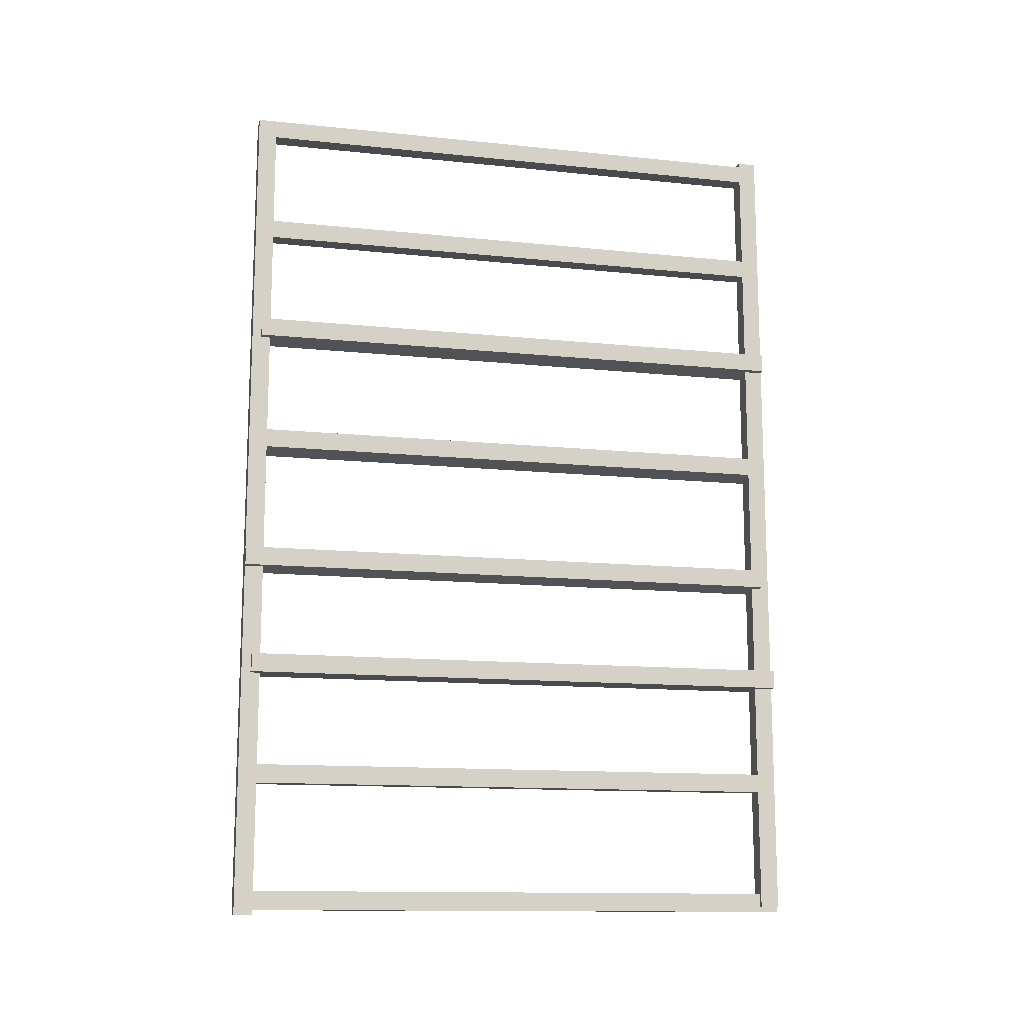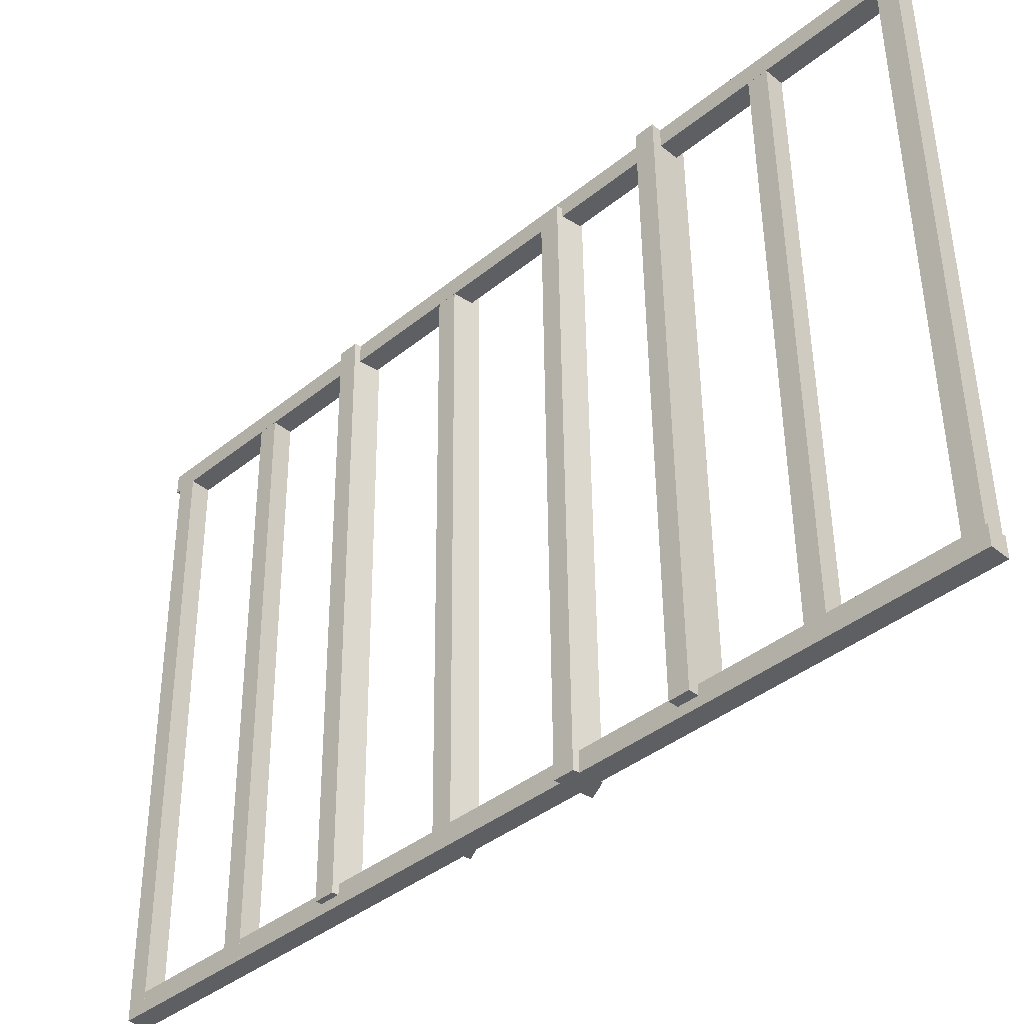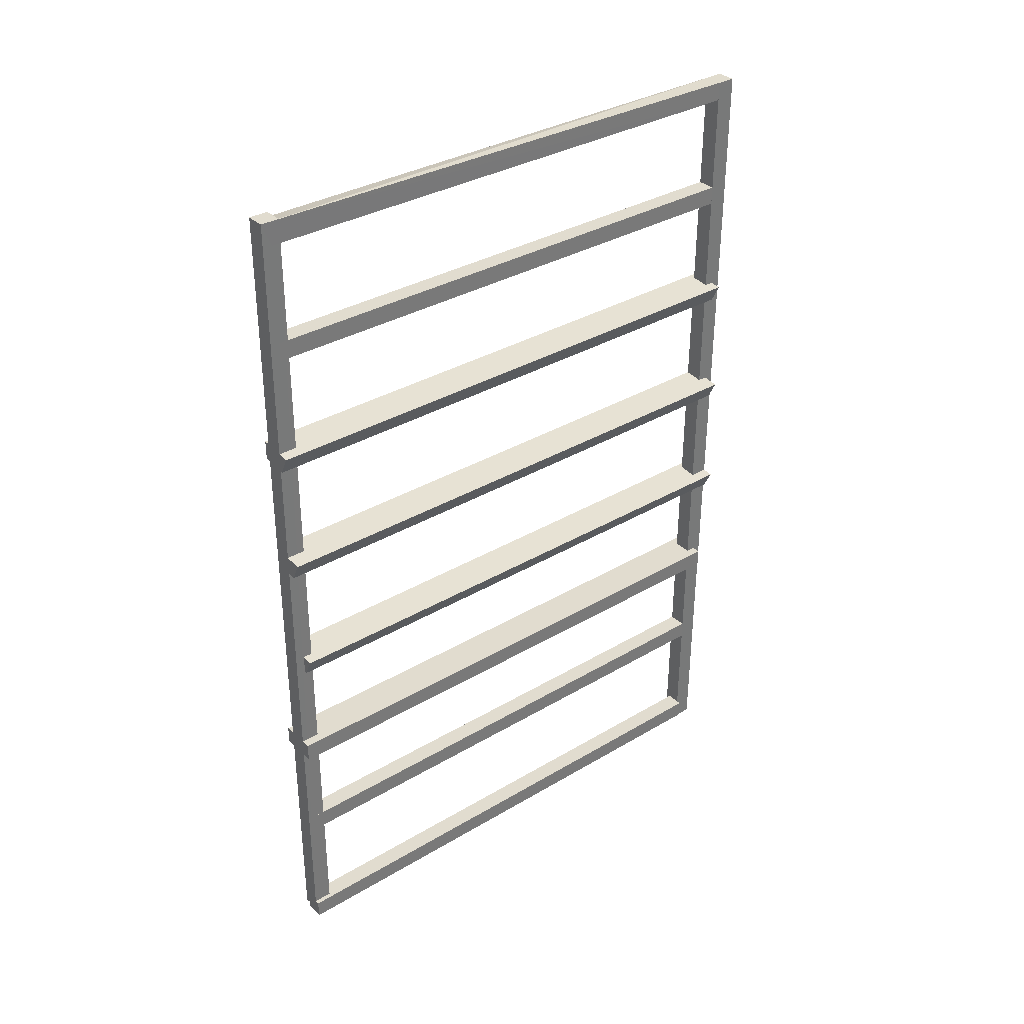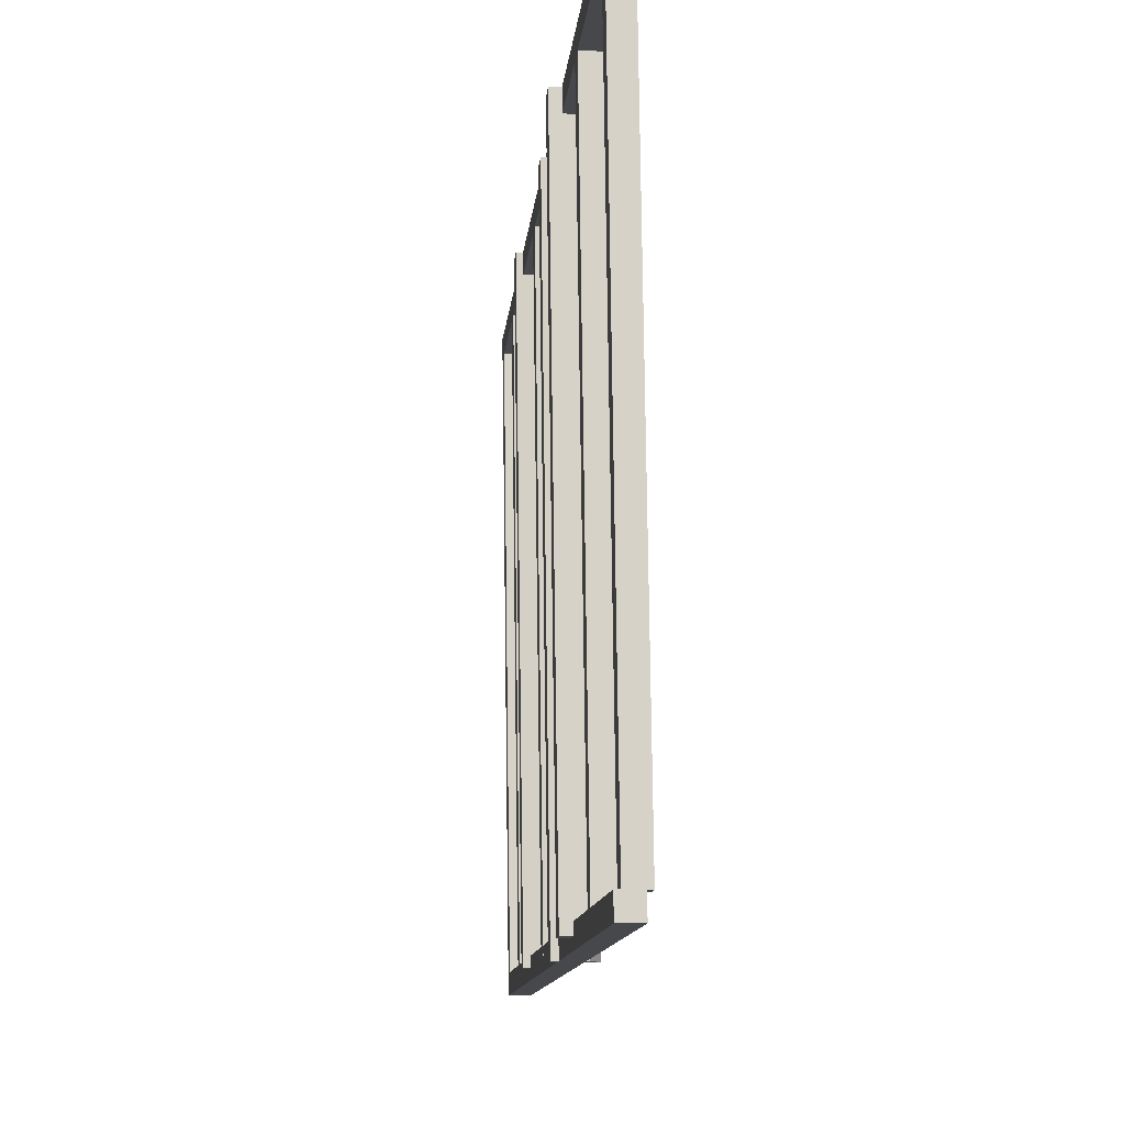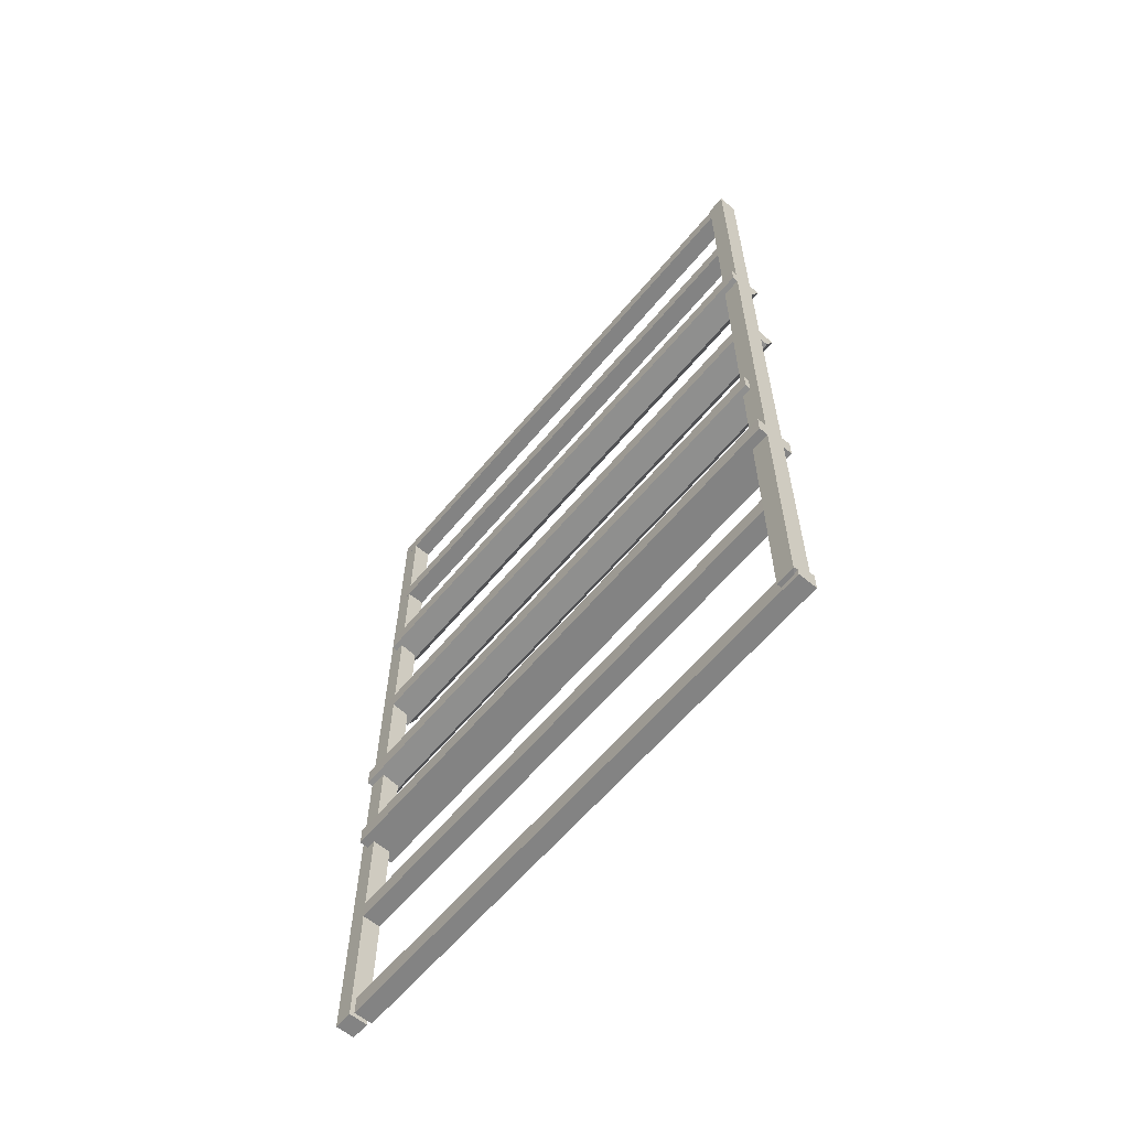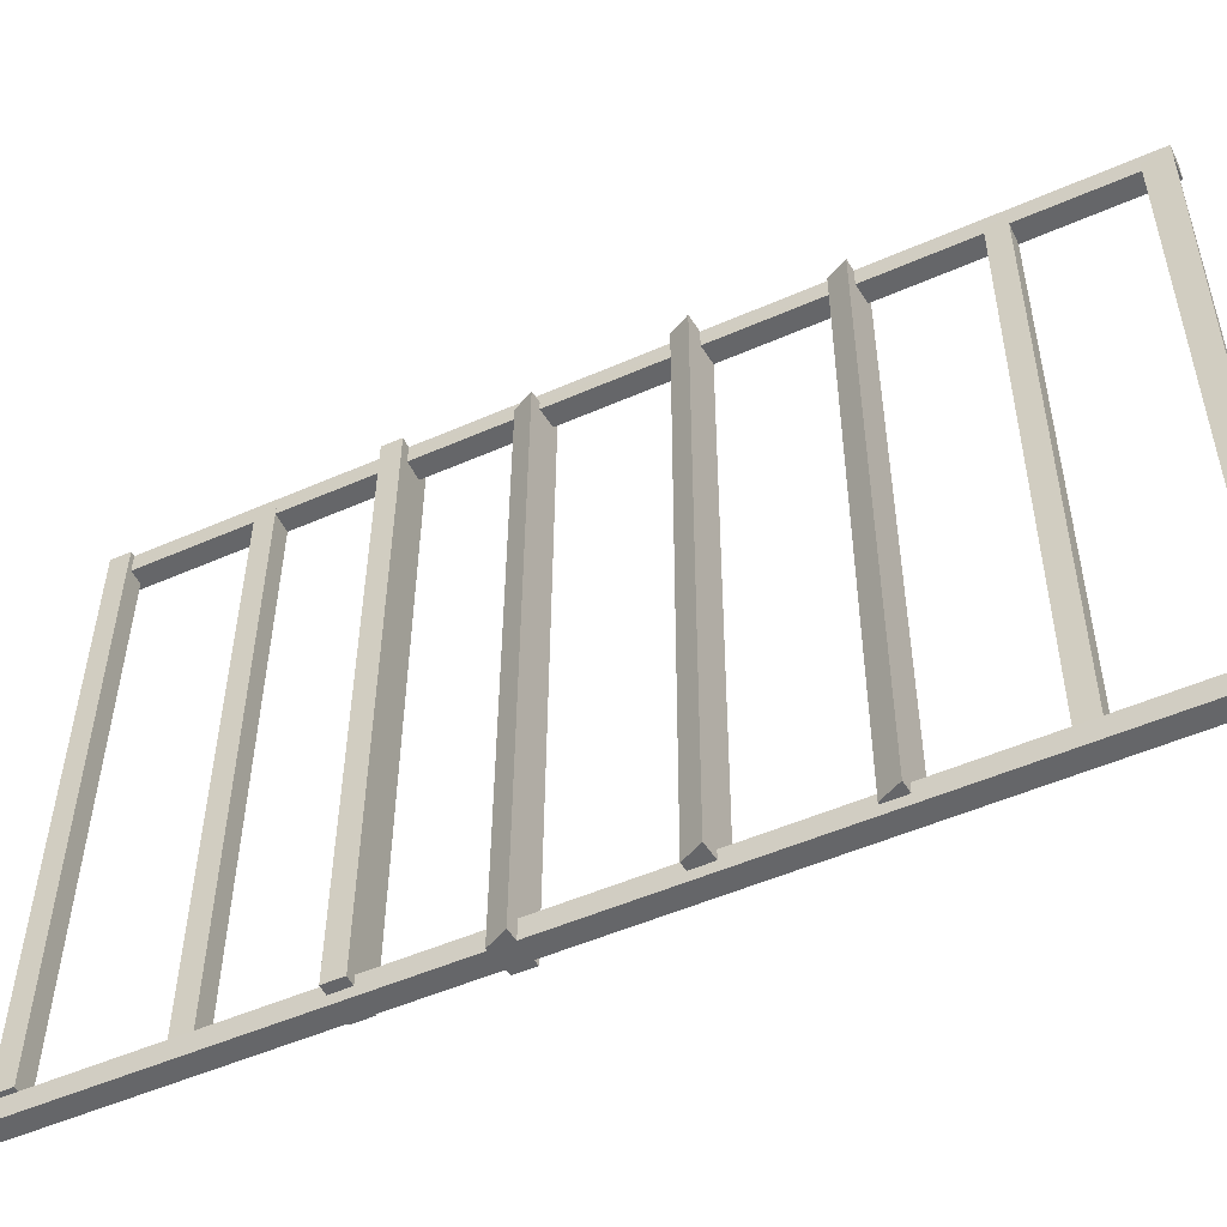
<metadata>
{"format":"obj","ext":"obj","renderer":"f3d","projection":"perspective","resolution":1024,"background":"white","views":[{"elev":-12.9,"azim":76.0,"up":"+Z"},{"elev":-40.2,"azim":134.5,"up":"+Y"},{"elev":34.0,"azim":-129.6,"up":"+Z"},{"elev":-11.5,"azim":174.8,"up":"+Y"},{"elev":-60.9,"azim":139.7,"up":"+Z"},{"elev":-51.5,"azim":-64.8,"up":"+Y"}]}
</metadata>
<code>
v -2.674 -0.2949 1.36
v -2.693 -0.2947 1.36
v -2.685 0.2837 1.36
v -2.666 0.2835 1.36
v -2.685 0.2837 1.379
v -2.693 -0.2947 1.379
v -2.674 -0.2949 1.38
v -2.666 0.2835 1.379
v -2.685 0.2837 1.36
v -2.685 0.2837 1.379
v -2.666 0.2835 1.379
v -2.666 0.2835 1.36
v -2.674 -0.2949 1.38
v -2.693 -0.2947 1.379
v -2.693 -0.2947 1.36
v -2.674 -0.2949 1.36
v -2.666 0.2835 1.379
v -2.674 -0.2949 1.38
v -2.674 -0.2949 1.36
v -2.666 0.2835 1.36
v -2.693 -0.2947 1.36
v -2.693 -0.2947 1.379
v -2.685 0.2837 1.379
v -2.685 0.2837 1.36
v -2.662 -0.2857 0.8746
v -2.7 -0.2854 0.8745
v -2.692 0.293 0.8739
v -2.654 0.2927 0.8741
v -2.692 0.293 0.893
v -2.7 -0.2854 0.8935
v -2.662 -0.2857 0.8937
v -2.654 0.2927 0.8931
v -2.692 0.293 0.8739
v -2.692 0.293 0.893
v -2.654 0.2927 0.8931
v -2.654 0.2927 0.8741
v -2.662 -0.2857 0.8937
v -2.7 -0.2854 0.8935
v -2.7 -0.2854 0.8745
v -2.662 -0.2857 0.8746
v -2.654 0.2927 0.8931
v -2.662 -0.2857 0.8937
v -2.662 -0.2857 0.8746
v -2.654 0.2927 0.8741
v -2.7 -0.2854 0.8745
v -2.7 -0.2854 0.8935
v -2.692 0.293 0.893
v -2.692 0.293 0.8739
v -2.682 0.2928 0.6489
v -2.686 0.2933 1.503
v -2.667 0.2931 1.503
v -2.686 0.2742 1.503
v -2.682 0.2737 0.6358
v -2.663 0.2736 0.6359
v -2.667 0.2741 1.503
v -2.686 0.2933 1.503
v -2.686 0.2742 1.503
v -2.667 0.2741 1.503
v -2.667 0.2931 1.503
v -2.682 0.2737 0.6358
v -2.682 0.2928 0.6489
v -2.663 0.2926 0.6359
v -2.667 0.2741 1.503
v -2.663 0.2736 0.6359
v -2.663 0.2926 0.6359
v -2.667 0.2931 1.503
v -2.682 0.2928 0.6489
v -2.686 0.2742 1.503
v -2.686 0.2933 1.503
v -2.663 0.2926 0.6359
v -2.663 0.2736 0.6359
v -2.682 0.2737 0.6358
v -2.667 0.2931 1.503
v -2.663 0.2926 0.6359
v -2.682 0.2928 0.6489
v -2.682 0.2928 0.6489
v -2.682 0.2737 0.6358
v -2.686 0.2742 1.503
v -2.667 -0.2855 1.244
v -2.694 -0.2853 1.24
v -2.686 0.2932 1.24
v -2.66 0.2929 1.244
v -2.696 0.2932 1.259
v -2.704 -0.2852 1.259
v -2.667 -0.2855 1.263
v -2.66 0.293 1.263
v -2.686 0.2932 1.24
v -2.696 0.2932 1.259
v -2.66 0.293 1.263
v -2.66 0.2929 1.244
v -2.667 -0.2855 1.263
v -2.704 -0.2852 1.259
v -2.694 -0.2853 1.24
v -2.667 -0.2855 1.244
v -2.66 0.293 1.263
v -2.667 -0.2855 1.263
v -2.667 -0.2855 1.244
v -2.66 0.2929 1.244
v -2.694 -0.2853 1.24
v -2.704 -0.2852 1.259
v -2.696 0.2932 1.259
v -2.686 0.2932 1.24
v -2.672 -0.2855 1.12
v -2.699 -0.2853 1.116
v -2.691 0.2931 1.116
v -2.665 0.2929 1.12
v -2.701 0.2932 1.135
v -2.709 -0.2852 1.135
v -2.673 -0.2855 1.139
v -2.665 0.2929 1.139
v -2.691 0.2931 1.116
v -2.701 0.2932 1.135
v -2.665 0.2929 1.139
v -2.665 0.2929 1.12
v -2.673 -0.2855 1.139
v -2.709 -0.2852 1.135
v -2.699 -0.2853 1.116
v -2.672 -0.2855 1.12
v -2.665 0.2929 1.139
v -2.673 -0.2855 1.139
v -2.672 -0.2855 1.12
v -2.665 0.2929 1.12
v -2.699 -0.2853 1.116
v -2.709 -0.2852 1.135
v -2.701 0.2932 1.135
v -2.691 0.2931 1.116
v -2.666 -0.2952 0.9889
v -2.693 -0.295 0.985
v -2.685 0.2835 0.9845
v -2.659 0.2833 0.9884
v -2.695 0.2836 1.003
v -2.702 -0.2949 1.004
v -2.666 -0.2952 1.008
v -2.659 0.2833 1.007
v -2.685 0.2835 0.9845
v -2.695 0.2836 1.003
v -2.659 0.2833 1.007
v -2.659 0.2833 0.9884
v -2.666 -0.2952 1.008
v -2.702 -0.2949 1.004
v -2.693 -0.295 0.985
v -2.666 -0.2952 0.9889
v -2.659 0.2833 1.007
v -2.666 -0.2952 1.008
v -2.666 -0.2952 0.9889
v -2.659 0.2833 0.9884
v -2.693 -0.295 0.985
v -2.702 -0.2949 1.004
v -2.695 0.2836 1.003
v -2.685 0.2835 0.9845
v -2.671 -0.2762 0.7603
v -2.69 -0.2761 0.7602
v -2.682 0.2928 0.7596
v -2.663 0.2927 0.7597
v -2.682 0.2929 0.7787
v -2.69 -0.276 0.7792
v -2.671 -0.2762 0.7793
v -2.663 0.2927 0.7788
v -2.682 0.2928 0.7596
v -2.682 0.2929 0.7787
v -2.663 0.2927 0.7788
v -2.663 0.2927 0.7597
v -2.671 -0.2762 0.7793
v -2.69 -0.276 0.7792
v -2.69 -0.2761 0.7602
v -2.671 -0.2762 0.7603
v -2.663 0.2927 0.7788
v -2.671 -0.2762 0.7793
v -2.671 -0.2762 0.7603
v -2.663 0.2927 0.7597
v -2.69 -0.2761 0.7602
v -2.69 -0.276 0.7792
v -2.682 0.2929 0.7787
v -2.682 0.2928 0.7596
v -2.675 -0.2762 0.6316
v -2.694 -0.2761 0.6315
v -2.686 0.2928 0.631
v -2.667 0.2927 0.6311
v -2.687 0.2928 0.6501
v -2.694 -0.2761 0.6506
v -2.675 -0.2762 0.6507
v -2.668 0.2927 0.6501
v -2.686 0.2928 0.631
v -2.687 0.2928 0.6501
v -2.668 0.2927 0.6501
v -2.667 0.2927 0.6311
v -2.675 -0.2762 0.6507
v -2.694 -0.2761 0.6506
v -2.694 -0.2761 0.6315
v -2.675 -0.2762 0.6316
v -2.668 0.2927 0.6501
v -2.675 -0.2762 0.6507
v -2.675 -0.2762 0.6316
v -2.667 0.2927 0.6311
v -2.694 -0.2761 0.6315
v -2.694 -0.2761 0.6506
v -2.687 0.2928 0.6501
v -2.686 0.2928 0.631
v -2.674 -0.2948 1.48
v -2.693 -0.2947 1.479
v -2.686 0.2838 1.479
v -2.666 0.2836 1.479
v -2.686 0.2933 1.503
v -2.693 -0.2947 1.499
v -2.674 -0.2948 1.499
v -2.686 0.2838 1.479
v -2.686 0.2933 1.503
v -2.666 0.2836 1.479
v -2.674 -0.2948 1.499
v -2.693 -0.2947 1.499
v -2.693 -0.2947 1.479
v -2.674 -0.2948 1.48
v -2.667 0.2836 1.498
v -2.674 -0.2948 1.499
v -2.674 -0.2948 1.48
v -2.666 0.2836 1.479
v -2.693 -0.2947 1.479
v -2.693 -0.2947 1.499
v -2.686 0.2933 1.503
v -2.674 -0.2948 1.499
v -2.667 0.2836 1.498
v -2.686 0.2933 1.503
v -2.686 0.2933 1.503
v -2.667 0.2836 1.498
v -2.666 0.2836 1.479
v -2.686 0.2933 1.503
v -2.686 0.2838 1.479
v -2.693 -0.2947 1.479
v -2.67 -0.2763 0.6269
v -2.689 -0.2761 0.6268
v -2.693 -0.2756 1.494
v -2.674 -0.2758 1.494
v -2.693 -0.2947 1.494
v -2.689 -0.2952 0.6268
v -2.67 -0.2953 0.6269
v -2.674 -0.2948 1.494
v -2.693 -0.2756 1.494
v -2.693 -0.2947 1.494
v -2.674 -0.2948 1.494
v -2.674 -0.2758 1.494
v -2.67 -0.2953 0.6269
v -2.689 -0.2952 0.6268
v -2.689 -0.2761 0.6268
v -2.67 -0.2763 0.6269
v -2.674 -0.2948 1.494
v -2.67 -0.2953 0.6269
v -2.67 -0.2763 0.6269
v -2.674 -0.2758 1.494
v -2.689 -0.2761 0.6268
v -2.689 -0.2952 0.6268
v -2.693 -0.2947 1.494
v -2.693 -0.2756 1.494
f 1 2 3
f 1 3 4
f 5 6 7
f 5 7 8
f 9 10 11
f 9 11 12
f 13 14 15
f 13 15 16
f 17 18 19
f 17 19 20
f 21 22 23
f 21 23 24
f 25 26 27
f 25 27 28
f 29 30 31
f 29 31 32
f 33 34 35
f 33 35 36
f 37 38 39
f 37 39 40
f 41 42 43
f 41 43 44
f 45 46 47
f 45 47 48
f 49 50 51
f 52 53 54
f 52 54 55
f 56 57 58
f 56 58 59
f 60 61 62
f 63 64 65
f 63 65 66
f 67 68 69
f 70 71 72
f 73 74 75
f 76 77 78
f 79 80 81
f 79 81 82
f 83 84 85
f 83 85 86
f 87 88 89
f 87 89 90
f 91 92 93
f 91 93 94
f 95 96 97
f 95 97 98
f 99 100 101
f 99 101 102
f 103 104 105
f 103 105 106
f 107 108 109
f 107 109 110
f 111 112 113
f 111 113 114
f 115 116 117
f 115 117 118
f 119 120 121
f 119 121 122
f 123 124 125
f 123 125 126
f 127 128 129
f 127 129 130
f 131 132 133
f 131 133 134
f 135 136 137
f 135 137 138
f 139 140 141
f 139 141 142
f 143 144 145
f 143 145 146
f 147 148 149
f 147 149 150
f 151 152 153
f 151 153 154
f 155 156 157
f 155 157 158
f 159 160 161
f 159 161 162
f 163 164 165
f 163 165 166
f 167 168 169
f 167 169 170
f 171 172 173
f 171 173 174
f 175 176 177
f 175 177 178
f 179 180 181
f 179 181 182
f 183 184 185
f 183 185 186
f 187 188 189
f 187 189 190
f 191 192 193
f 191 193 194
f 195 196 197
f 195 197 198
f 199 200 201
f 199 201 202
f 203 204 205
f 206 207 208
f 209 210 211
f 209 211 212
f 213 214 215
f 213 215 216
f 217 218 219
f 220 221 222
f 223 224 225
f 226 227 228
f 229 230 231
f 229 231 232
f 233 234 235
f 233 235 236
f 237 238 239
f 237 239 240
f 241 242 243
f 241 243 244
f 245 246 247
f 245 247 248
f 249 250 251
f 249 251 252

</code>
